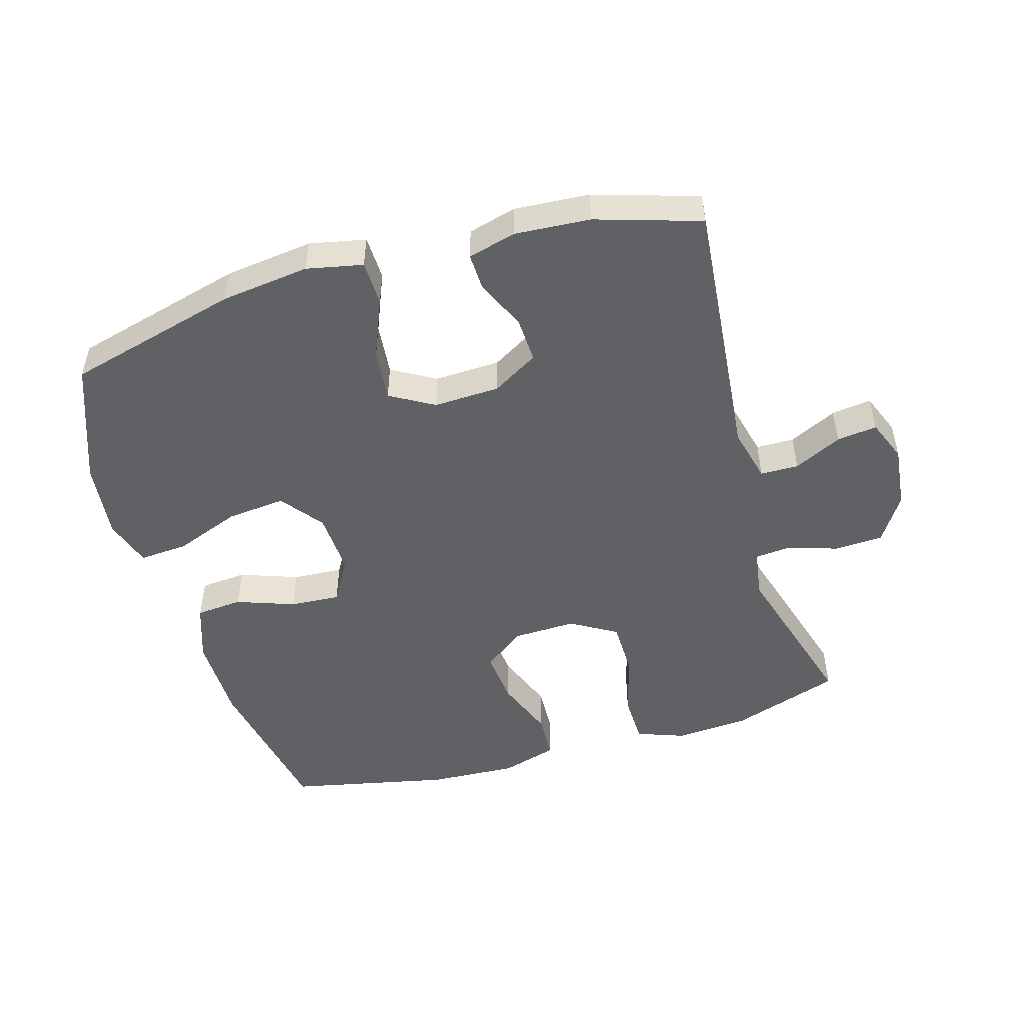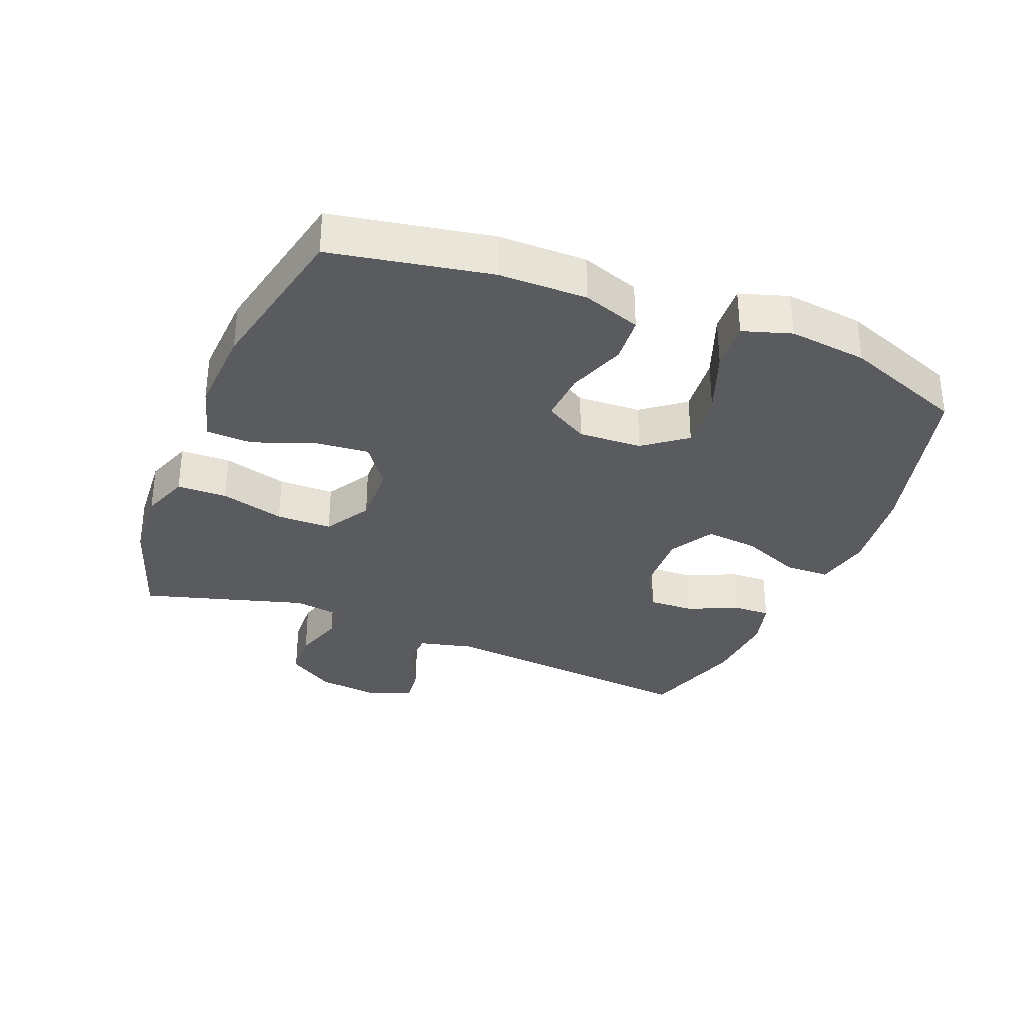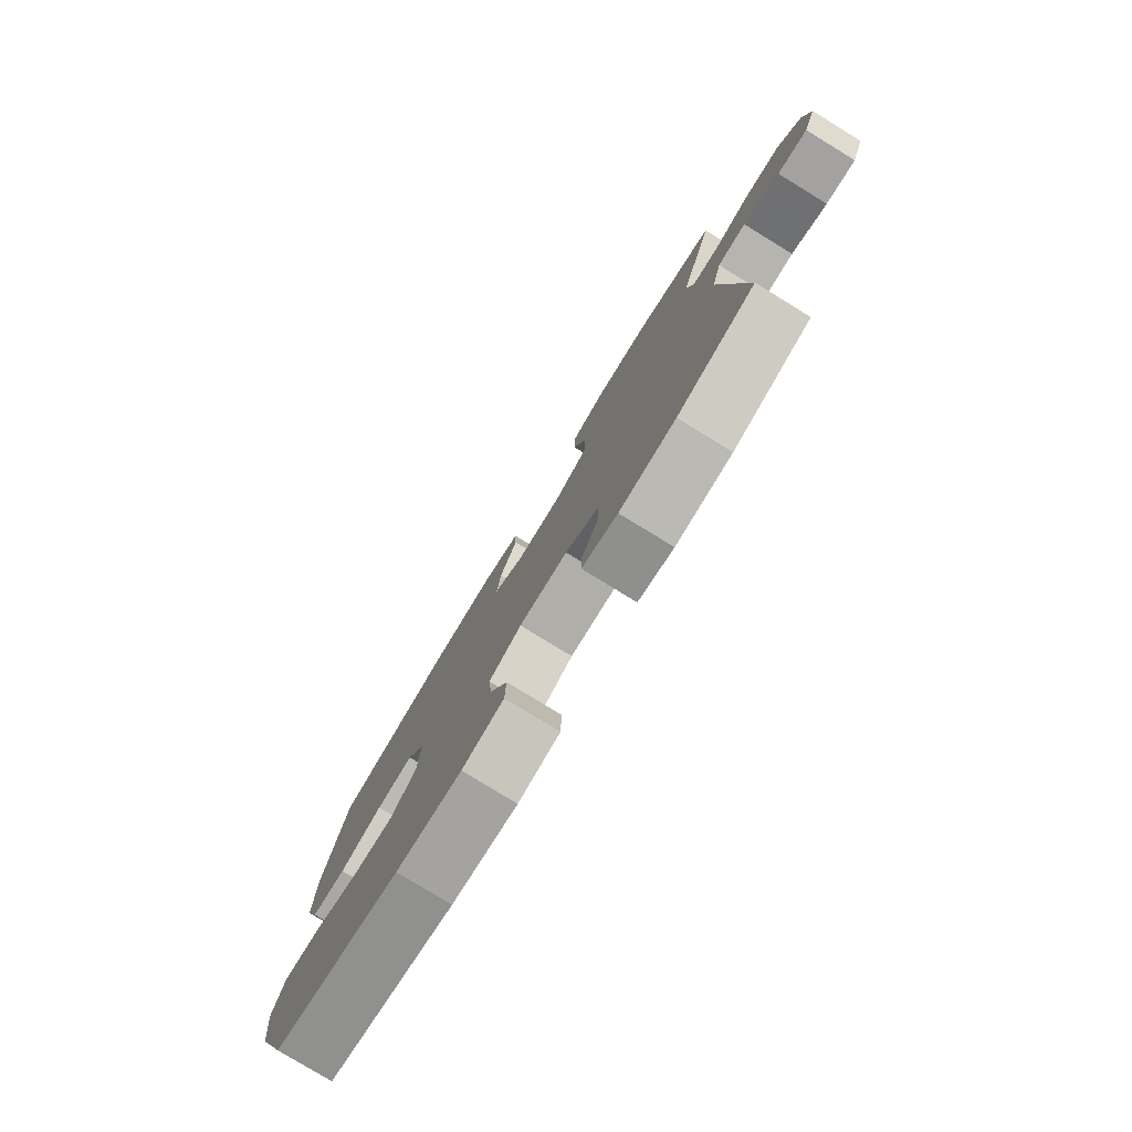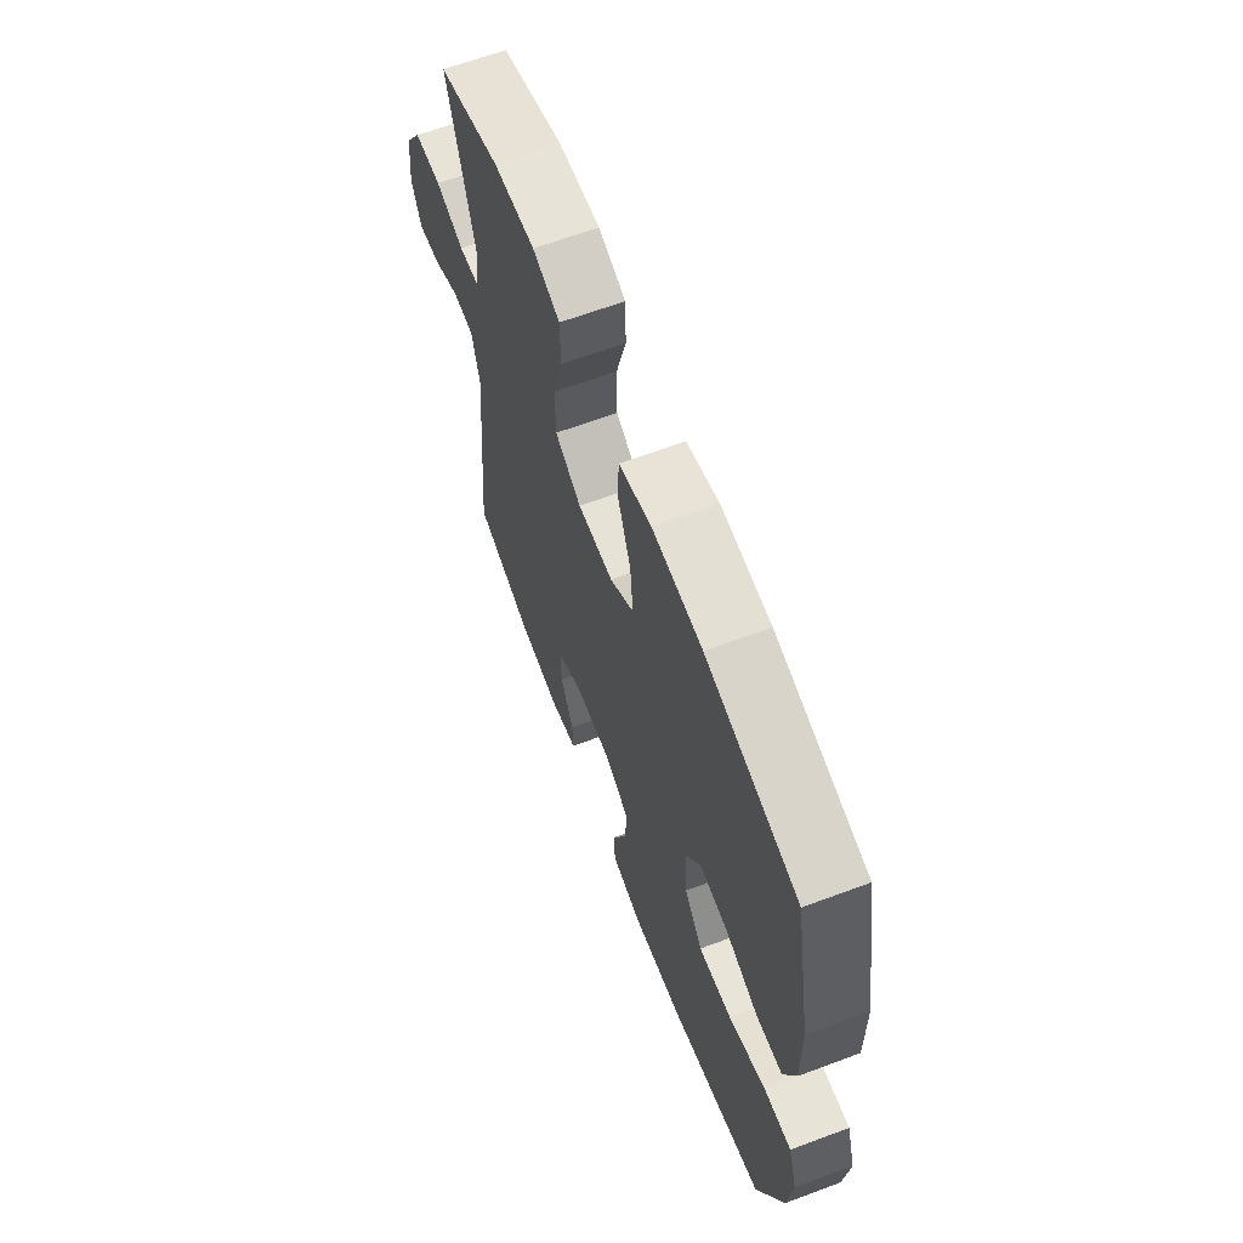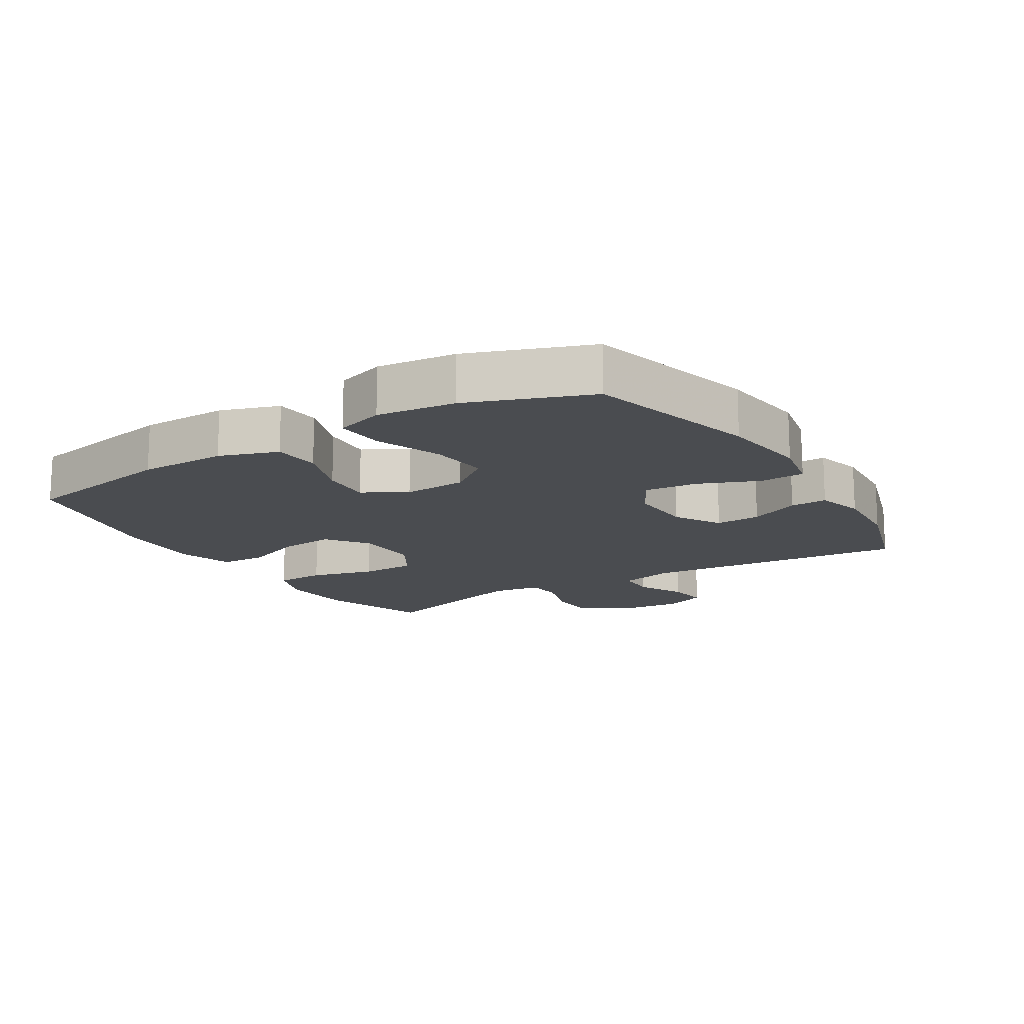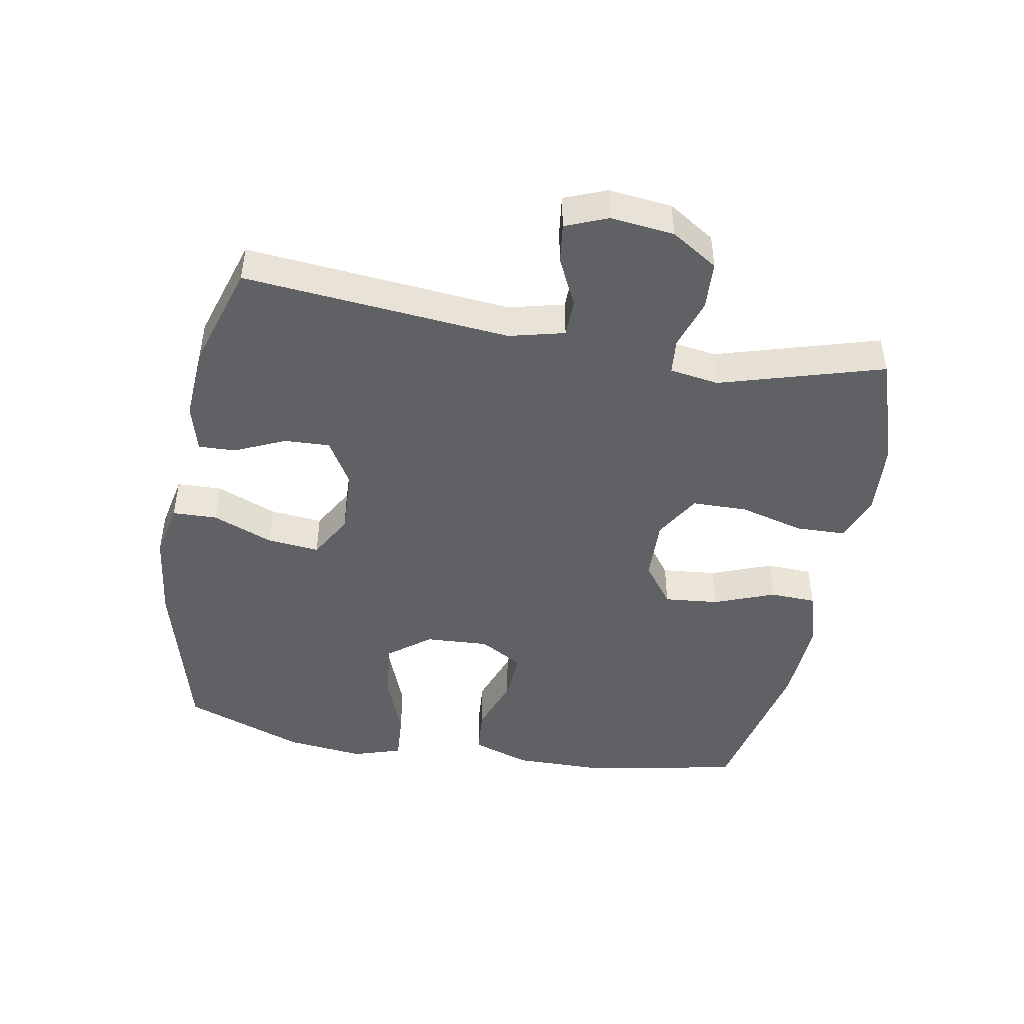
<metadata>
{"format":"obj","ext":"obj","renderer":"f3d","projection":"perspective","resolution":1024,"background":"white","views":[{"elev":-49.7,"azim":-163.7,"up":"+Y"},{"elev":-33.0,"azim":68.0,"up":"+Y"},{"elev":-79.6,"azim":-121.4,"up":"+Z"},{"elev":64.3,"azim":69.4,"up":"+Z"},{"elev":-15.0,"azim":121.8,"up":"+Y"},{"elev":-45.8,"azim":-100.2,"up":"+Y"}]}
</metadata>
<code>
v 0.5 0.07 -0.5
v 0.233 0.07 -0.57
v 0.096 0.07 -0.587
v 0.009 0.07 -0.569
v 0.007 0.07 -0.5
v 0.045 0.07 -0.407
v 0.053 0.07 -0.326
v -0.015 0.07 -0.287
v -0.117 0.07 -0.291
v -0.188 0.07 -0.333
v -0.185 0.07 -0.403
v -0.15 0.07 -0.481
v -0.148 0.07 -0.538
v -0.222 0.07 -0.558
v -0.339 0.07 -0.55
v -0.5 0.07 -0.5
v -0.461 0.07 -0.089
v -0.482 0.07 -0.004
v -0.541 0.07 -0.003
v -0.615 0.07 -0.039
v -0.677 0.07 -0.047
v -0.703 0.07 0.018
v -0.692 0.07 0.116
v -0.646 0.07 0.188
v -0.571 0.07 0.192
v -0.493 0.07 0.167
v -0.438 0.07 0.172
v -0.426 0.07 0.248
v -0.5 0.07 0.5
v -0.33 0.07 0.557
v -0.216 0.07 0.565
v -0.142 0.07 0.538
v -0.14 0.07 0.461
v -0.167 0.07 0.362
v -0.166 0.07 0.276
v -0.095 0.07 0.234
v 0.002 0.07 0.237
v 0.067 0.07 0.285
v 0.059 0.07 0.369
v 0.023 0.07 0.463
v 0.026 0.07 0.534
v 0.114 0.07 0.56
v 0.25 0.07 0.553
v 0.5 0.07 0.5
v 0.546 0.07 0.255
v 0.547 0.07 0.119
v 0.516 0.07 0.029
v 0.444 0.07 0.023
v 0.354 0.07 0.055
v 0.276 0.07 0.06
v 0.237 0.07 -0.007
v 0.242 0.07 -0.105
v 0.292 0.07 -0.17
v 0.383 0.07 -0.161
v 0.485 0.07 -0.122
v 0.56 0.07 -0.117
v 0.584 0.07 -0.192
v 0.57 0.07 -0.313
v 0.5 0 -0.5
v 0.233 0 -0.57
v 0.096 0 -0.587
v 0.009 0 -0.569
v 0.007 0 -0.5
v 0.045 0 -0.407
v 0.053 0 -0.326
v -0.015 0 -0.287
v -0.117 0 -0.291
v -0.188 0 -0.333
v -0.185 0 -0.403
v -0.15 0 -0.481
v -0.148 0 -0.538
v -0.222 0 -0.558
v -0.339 0 -0.55
v -0.5 0 -0.5
v -0.461 0 -0.089
v -0.482 0 -0.004
v -0.541 0 -0.003
v -0.615 0 -0.039
v -0.677 0 -0.047
v -0.703 0 0.018
v -0.692 0 0.116
v -0.646 0 0.188
v -0.571 0 0.192
v -0.493 0 0.167
v -0.438 0 0.172
v -0.426 0 0.248
v -0.5 0 0.5
v -0.33 0 0.557
v -0.216 0 0.565
v -0.142 0 0.538
v -0.14 0 0.461
v -0.167 0 0.362
v -0.166 0 0.276
v -0.095 0 0.234
v 0.002 0 0.237
v 0.067 0 0.285
v 0.059 0 0.369
v 0.023 0 0.463
v 0.026 0 0.534
v 0.114 0 0.56
v 0.25 0 0.553
v 0.5 0 0.5
v 0.546 0 0.255
v 0.547 0 0.119
v 0.516 0 0.029
v 0.444 0 0.023
v 0.354 0 0.055
v 0.276 0 0.06
v 0.237 0 -0.007
v 0.242 0 -0.105
v 0.292 0 -0.17
v 0.383 0 -0.161
v 0.485 0 -0.122
v 0.56 0 -0.117
v 0.584 0 -0.192
v 0.57 0 -0.313
f 4 5 6
f 3 4 6
f 2 3 6
f 1 2 6
f 58 1 6
f 57 58 6
f 56 57 6
f 55 56 6
f 54 55 6
f 53 54 6 7
f 52 53 7 8
f 51 52 8 9
f 50 51 9 10
f 47 48 49
f 46 47 49
f 45 46 49
f 44 45 49
f 43 44 49
f 42 43 49
f 41 42 49
f 40 41 49
f 39 40 49
f 38 39 49 50
f 37 38 50 10
f 32 33 34
f 31 32 34
f 30 31 34
f 29 30 34
f 28 29 34
f 27 28 34 35
f 24 25 26
f 23 24 26
f 22 23 26
f 21 22 26
f 20 21 26
f 19 20 26
f 18 19 26 27
f 27 35 36
f 18 27 36
f 17 18 36
f 15 16 17
f 14 15 17
f 13 14 17
f 12 13 17
f 11 12 17
f 17 36 37 10
f 10 11 17
f 64 63 62
f 64 62 61
f 64 61 60
f 64 60 59
f 64 59 116
f 64 116 115
f 64 115 114
f 64 114 113
f 64 113 112
f 65 64 112 111
f 66 65 111 110
f 67 66 110 109
f 68 67 109 108
f 107 106 105
f 107 105 104
f 107 104 103
f 107 103 102
f 107 102 101
f 107 101 100
f 107 100 99
f 107 99 98
f 107 98 97
f 108 107 97 96
f 68 108 96 95
f 92 91 90
f 92 90 89
f 92 89 88
f 92 88 87
f 92 87 86
f 93 92 86 85
f 84 83 82
f 84 82 81
f 84 81 80
f 84 80 79
f 84 79 78
f 84 78 77
f 85 84 77 76
f 94 93 85
f 94 85 76
f 94 76 75
f 75 74 73
f 75 73 72
f 75 72 71
f 75 71 70
f 75 70 69
f 68 95 94 75
f 75 69 68
f 1 59 60 2
f 2 60 61 3
f 3 61 62 4
f 4 62 63 5
f 5 63 64 6
f 6 64 65 7
f 7 65 66 8
f 8 66 67 9
f 9 67 68 10
f 10 68 69 11
f 11 69 70 12
f 12 70 71 13
f 13 71 72 14
f 14 72 73 15
f 15 73 74 16
f 16 74 75 17
f 17 75 76 18
f 18 76 77 19
f 19 77 78 20
f 20 78 79 21
f 21 79 80 22
f 22 80 81 23
f 23 81 82 24
f 24 82 83 25
f 25 83 84 26
f 26 84 85 27
f 27 85 86 28
f 28 86 87 29
f 29 87 88 30
f 30 88 89 31
f 31 89 90 32
f 32 90 91 33
f 33 91 92 34
f 34 92 93 35
f 35 93 94 36
f 36 94 95 37
f 37 95 96 38
f 38 96 97 39
f 39 97 98 40
f 40 98 99 41
f 41 99 100 42
f 42 100 101 43
f 43 101 102 44
f 44 102 103 45
f 45 103 104 46
f 46 104 105 47
f 47 105 106 48
f 48 106 107 49
f 49 107 108 50
f 50 108 109 51
f 51 109 110 52
f 52 110 111 53
f 53 111 112 54
f 54 112 113 55
f 55 113 114 56
f 56 114 115 57
f 57 115 116 58
f 58 116 59 1

</code>
